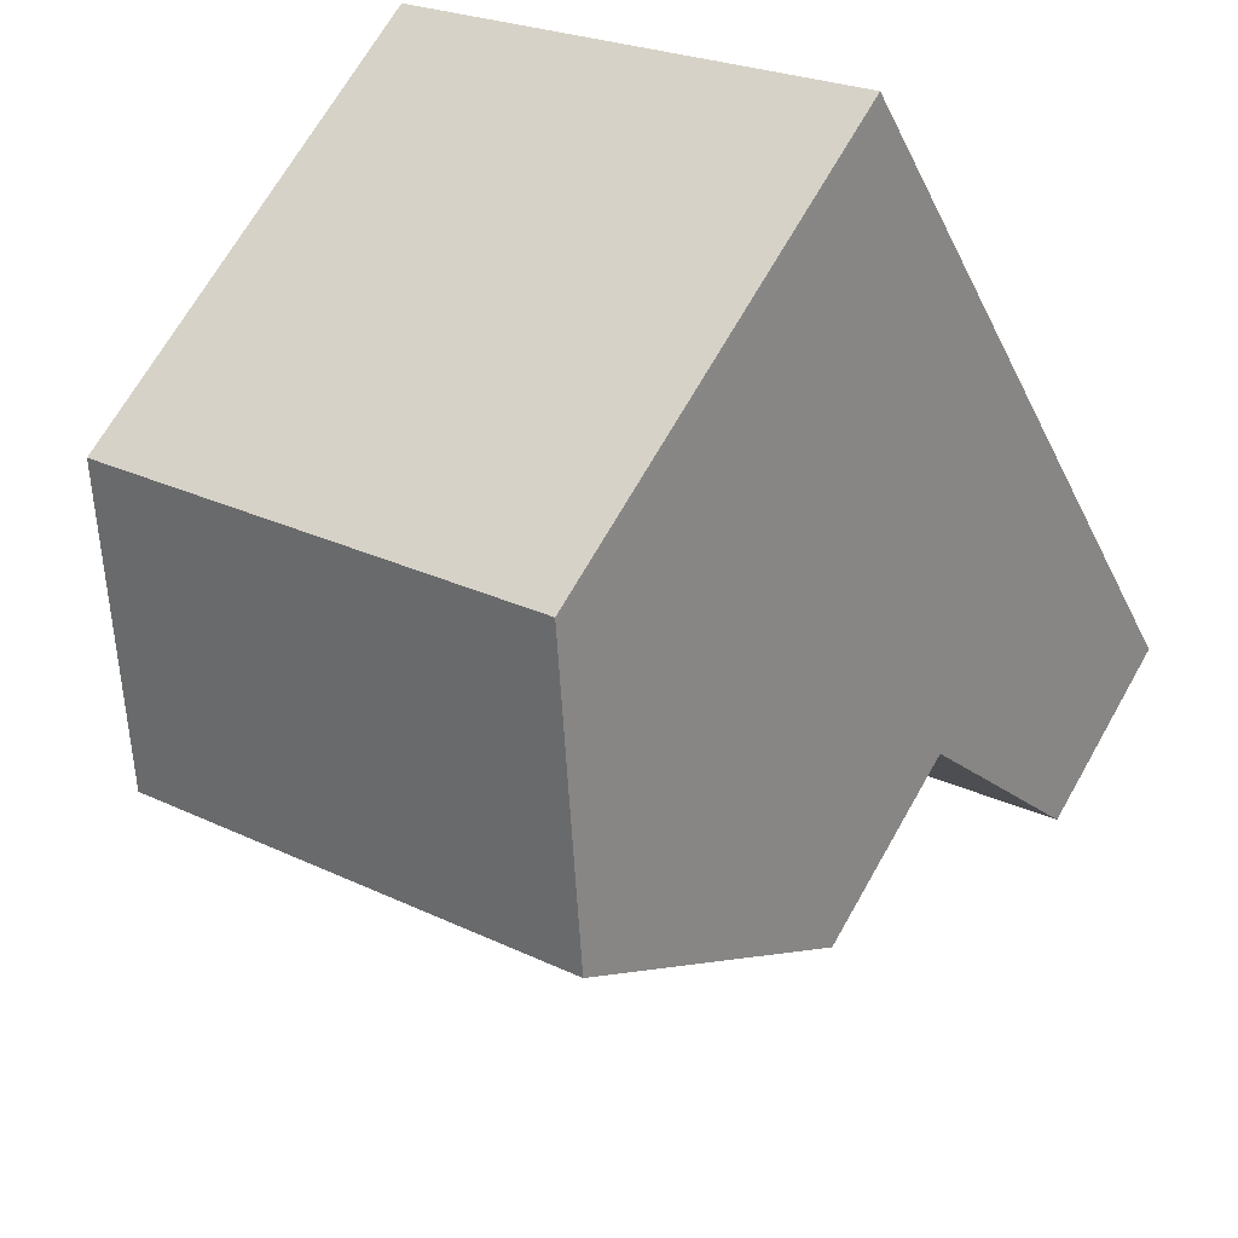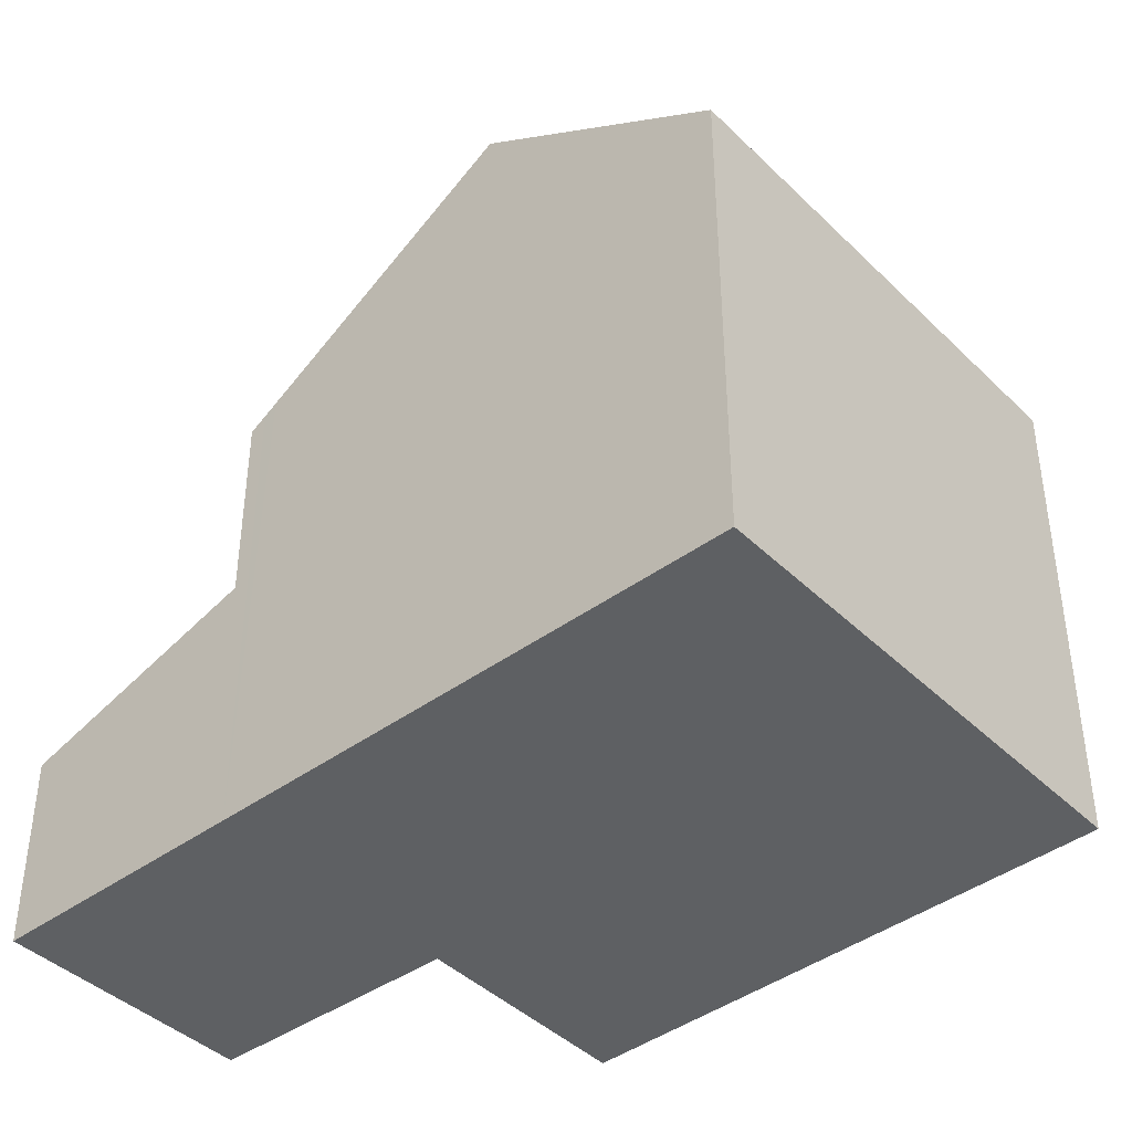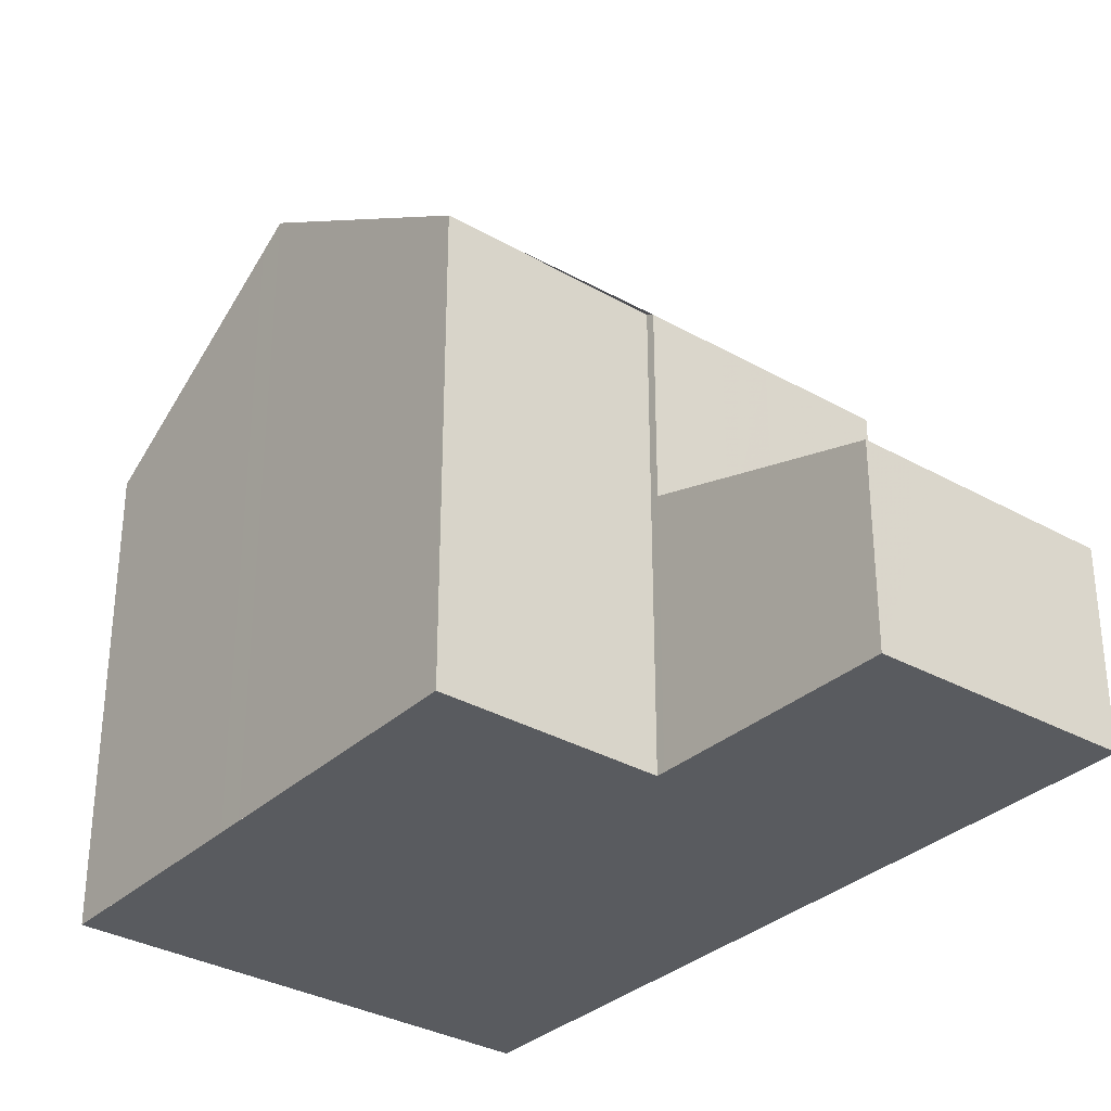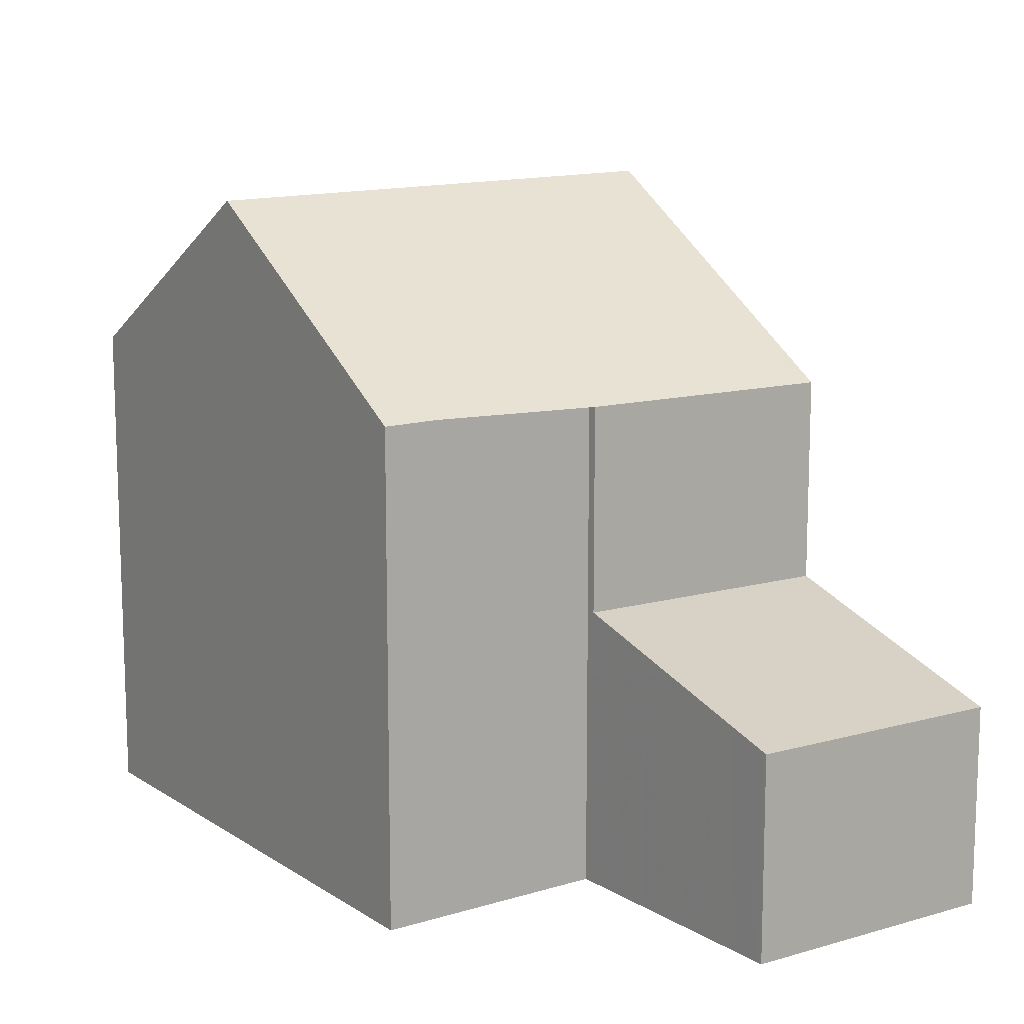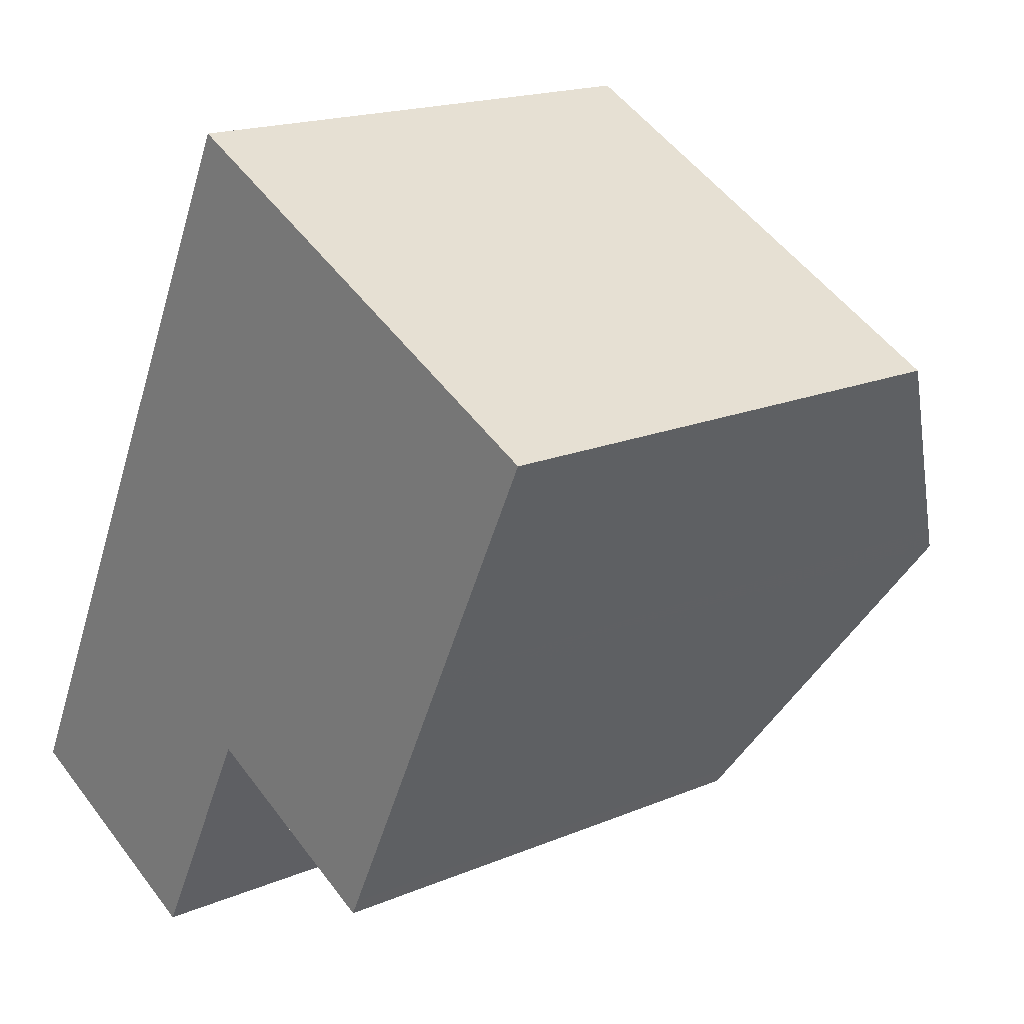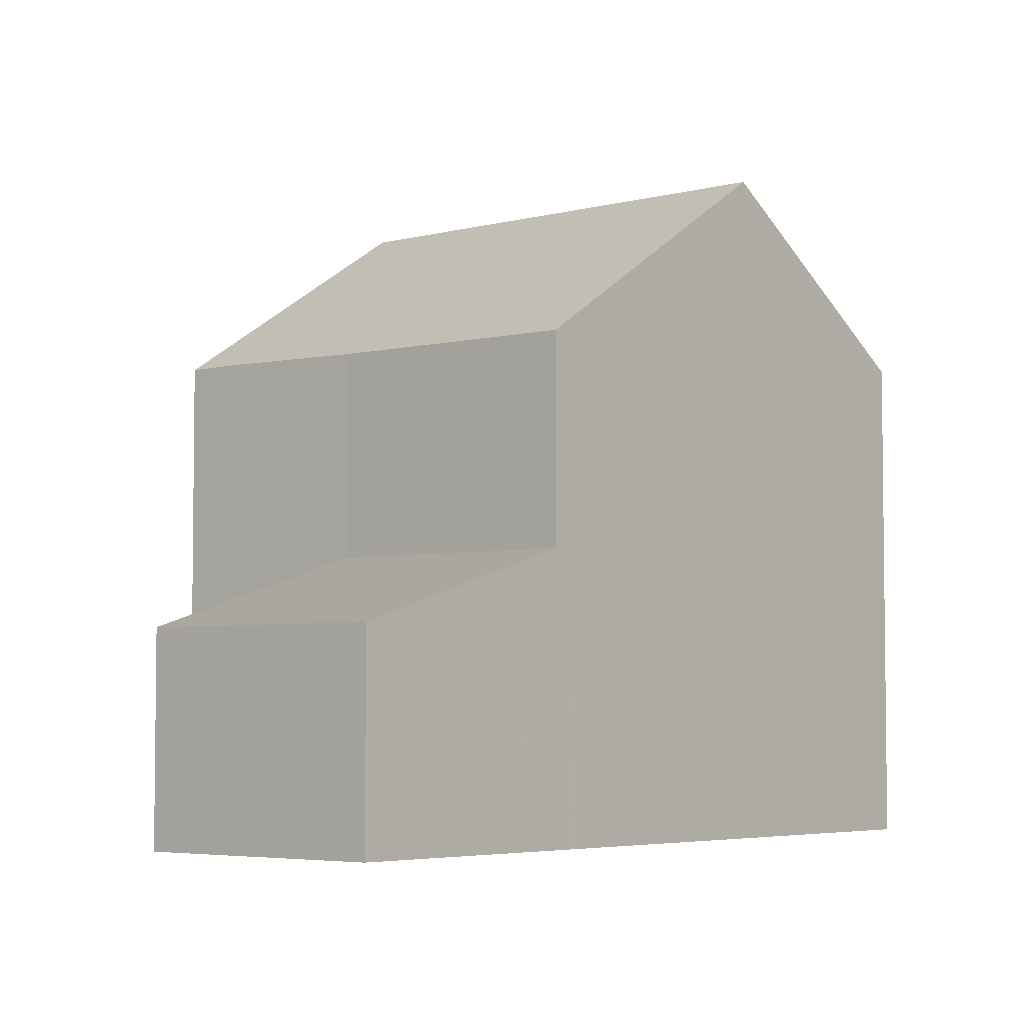
<metadata>
{"format":"obj","ext":"obj","renderer":"f3d","projection":"perspective","resolution":1024,"background":"white","views":[{"elev":68.8,"azim":29.6,"up":"+Y"},{"elev":-42.4,"azim":157.3,"up":"+Z"},{"elev":-32.6,"azim":-12.3,"up":"+Z"},{"elev":13.1,"azim":-8.7,"up":"+Z"},{"elev":17.6,"azim":-130.0,"up":"+Y"},{"elev":-4.7,"azim":66.1,"up":"+Z"}]}
</metadata>
<code>
v -1879 -2315 5.794
v -1882 -2317 5.793
v -1885 -2311 5.888
v -1879 -2308 5.944
v -1875 -2317 2.382
v -1878 -2318 2.408
v -1878 -2311 7.949
v -1883 -2314 7.922
v -1879 -2311 7.943
v -1880 -2312 7.939
v -1878 -2315 5.717
v -1877 -2315 5.705
v -1879 -2316 5.728
v -1883 -2314 7.922
v -1878 -2311 7.949
v -1876 -2314 5.692
v -1879 -2316 5.728
v -1876 -2314 3.282
v -1879 -2316 3.308
v -1875 -2316 2.563
v -1878 -2318 2.57
v -1879 -2316 3.308
v -1876 -2314 3.282
v -1879 -2311 7.943
v -1877 -2315 3.292
v -1877 -2315 5.705
v -1877 -2315 3.292
v -1880 -2309 5.932
v -1876 -2317 2.566
v -1876 -2317 2.391
v -1880 -2312 7.939
v -1881 -2309 5.924
v -1878 -2315 3.3
v -1878 -2315 5.717
v -1878 -2315 3.3
v -1877 -2317 2.568
v -1877 -2318 2.4
v -1876 -2314 5.692
v -1878 -2318 2.426
v -1877 -2318 2.423
v -1876 -2317 2.42
v -1875 -2317 2.417
v -1881 -2309 5.971
v -1880 -2309 5.979
v -1885 -2311 5.939
v -1879 -2308 5.99
v -1877 -2314 5.92
v -1876 -2314 5.921
v -1878 -2315 5.92
v -1882 -2316 5.917
v -1877 -2314 5.816
v -1876 -2314 5.816
v -1878 -2315 5.815
v -1882 -2317 5.813
v -1883 -2314 7.922
v -1882 -2317 5.793
v -1882 -2317 5.813
v -1883 -2314 7.922
v -1883 -2313 7.71
v -1882 -2316 5.917
v -1881 -2309 5.976
v -1879 -2312 7.941
v -1876 -2317 2.421
v -1877 -2317 2.567
v -1881 -2309 5.928
v -1879 -2312 7.941
v -1878 -2315 5.816
v -1878 -2315 5.71
v -1878 -2315 5.71
v -1878 -2315 3.295
v -1878 -2315 3.295
v -1876 -2317 2.394
v -1878 -2314 5.92
v -1877 -2316 2.849
v -1878 -2316 2.851
v -1878 -2317 2.853
v -1876 -2315 2.846
v -1877 -2316 2.848
v -1882 -2317 5.793
v -1879 -2315 5.794
v -1879 -2315 0
v -1882 -2317 0
v -1882 -2317 5.813
v -1882 -2317 5.793
v -1882 -2317 8.882e-16
v -1882 -2317 -8.882e-16
v -1881 -2309 5.924
v -1885 -2311 5.888
v -1885 -2311 0
v -1881 -2309 0
v -1879 -2308 5.99
v -1879 -2308 5.944
v -1879 -2308 0
v -1879 -2308 0
v -1876 -2317 2.391
v -1875 -2317 2.382
v -1875 -2317 0
v -1876 -2317 4.441e-16
v -1878 -2318 2.426
v -1878 -2318 2.408
v -1878 -2318 0
v -1878 -2318 0
v -1876 -2314 5.921
v -1878 -2311 7.949
v -1878 -2311 8.882e-16
v -1876 -2314 0
v -1879 -2315 5.794
v -1879 -2316 5.728
v -1879 -2316 0
v -1879 -2315 0
v -1883 -2313 7.71
v -1883 -2314 7.922
v -1883 -2314 -8.882e-16
v -1883 -2313 0
v -1876 -2315 2.846
v -1876 -2314 3.282
v -1876 -2314 0
v -1876 -2315 0
v -1875 -2317 2.417
v -1875 -2316 2.563
v -1875 -2316 -4.441e-16
v -1875 -2317 0
v -1878 -2317 2.853
v -1878 -2318 2.57
v -1878 -2318 0
v -1878 -2317 0
v -1879 -2308 5.944
v -1880 -2309 5.932
v -1880 -2309 -8.882e-16
v -1879 -2308 0
v -1876 -2317 2.394
v -1876 -2317 2.391
v -1876 -2317 4.441e-16
v -1876 -2317 0
v -1881 -2309 5.928
v -1881 -2309 5.924
v -1881 -2309 0
v -1881 -2309 -8.882e-16
v -1878 -2318 2.408
v -1877 -2318 2.4
v -1877 -2318 -4.441e-16
v -1878 -2318 0
v -1878 -2318 2.57
v -1878 -2318 2.426
v -1878 -2318 0
v -1878 -2318 0
v -1875 -2317 2.382
v -1875 -2317 2.417
v -1875 -2317 0
v -1875 -2317 0
v -1885 -2311 5.888
v -1885 -2311 5.939
v -1885 -2311 0
v -1885 -2311 0
v -1878 -2311 7.949
v -1879 -2308 5.99
v -1879 -2308 0
v -1878 -2311 8.882e-16
v -1876 -2314 5.816
v -1876 -2314 5.921
v -1876 -2314 0
v -1876 -2314 0
v -1883 -2314 7.922
v -1882 -2316 5.917
v -1882 -2316 0
v -1883 -2314 -8.882e-16
v -1876 -2314 5.692
v -1876 -2314 5.816
v -1876 -2314 0
v -1876 -2314 0
v -1882 -2316 5.917
v -1882 -2317 5.813
v -1882 -2317 -8.882e-16
v -1882 -2316 0
v -1882 -2317 5.793
v -1882 -2317 5.793
v -1882 -2317 0
v -1882 -2317 8.882e-16
v -1885 -2311 5.939
v -1883 -2313 7.71
v -1883 -2313 0
v -1885 -2311 0
v -1880 -2309 5.932
v -1881 -2309 5.928
v -1881 -2309 -8.882e-16
v -1880 -2309 -8.882e-16
v -1877 -2318 2.4
v -1876 -2317 2.394
v -1876 -2317 0
v -1877 -2318 -4.441e-16
v -1879 -2316 3.308
v -1878 -2317 2.853
v -1878 -2317 0
v -1879 -2316 4.441e-16
v -1875 -2316 2.563
v -1876 -2315 2.846
v -1876 -2315 0
v -1875 -2316 -4.441e-16
v -1885 -2311 0
v -1879 -2308 0
v -1875 -2317 0
v -1878 -2318 0
v -1879 -2315 0
v -1882 -2317 0
f 27 23 16 26
f 68 11 53 67
f 57 53 11 13 1 56
f 59 45 43 31 58
f 78 25 18 77
f 42 5 30 41
f 70 27 26 69
f 46 15 24 44
f 74 71 25 78
f 63 41 30 72
f 62 31 43 61
f 34 17 22 35
f 76 19 33 75
f 40 37 6 39
f 52 38 12 51
f 39 21 36 40
f 41 29 20 42
f 64 29 41 63
f 61 43 32 65
f 45 3 32 43
f 44 28 4 46
f 47 9 7 48
f 73 49 10 66
f 55 10 49 60
f 51 47 48 52
f 67 53 49 73
f 60 49 53 57
f 56 2 54 57
f 58 14 59
f 60 50 8 55
f 57 54 50 60
f 61 44 24 62
f 63 40 36 64
f 65 28 44 61
f 67 51 12 68
f 69 34 35 70
f 75 33 71 74
f 72 37 40 63
f 66 9 47 73
f 73 47 51 67
f 74 64 36 75
f 75 36 21 76
f 77 20 29 78
f 78 29 64 74
f 80 81 82 79
f 84 85 86 83
f 88 89 90 87
f 92 93 94 91
f 96 97 98 95
f 100 101 102 99
f 104 105 106 103
f 108 109 110 107
f 112 113 114 111
f 116 117 118 115
f 120 121 122 119
f 124 125 126 123
f 128 129 130 127
f 132 133 134 131
f 136 137 138 135
f 140 141 142 139
f 144 145 146 143
f 148 149 150 147
f 152 153 154 151
f 156 157 158 155
f 160 161 162 159
f 164 165 166 163
f 168 169 170 167
f 172 173 174 171
f 176 177 178 175
f 180 181 182 179
f 184 185 186 183
f 188 189 190 187
f 192 193 194 191
f 196 197 198 195
f 200 201 202 203 204 199

</code>
